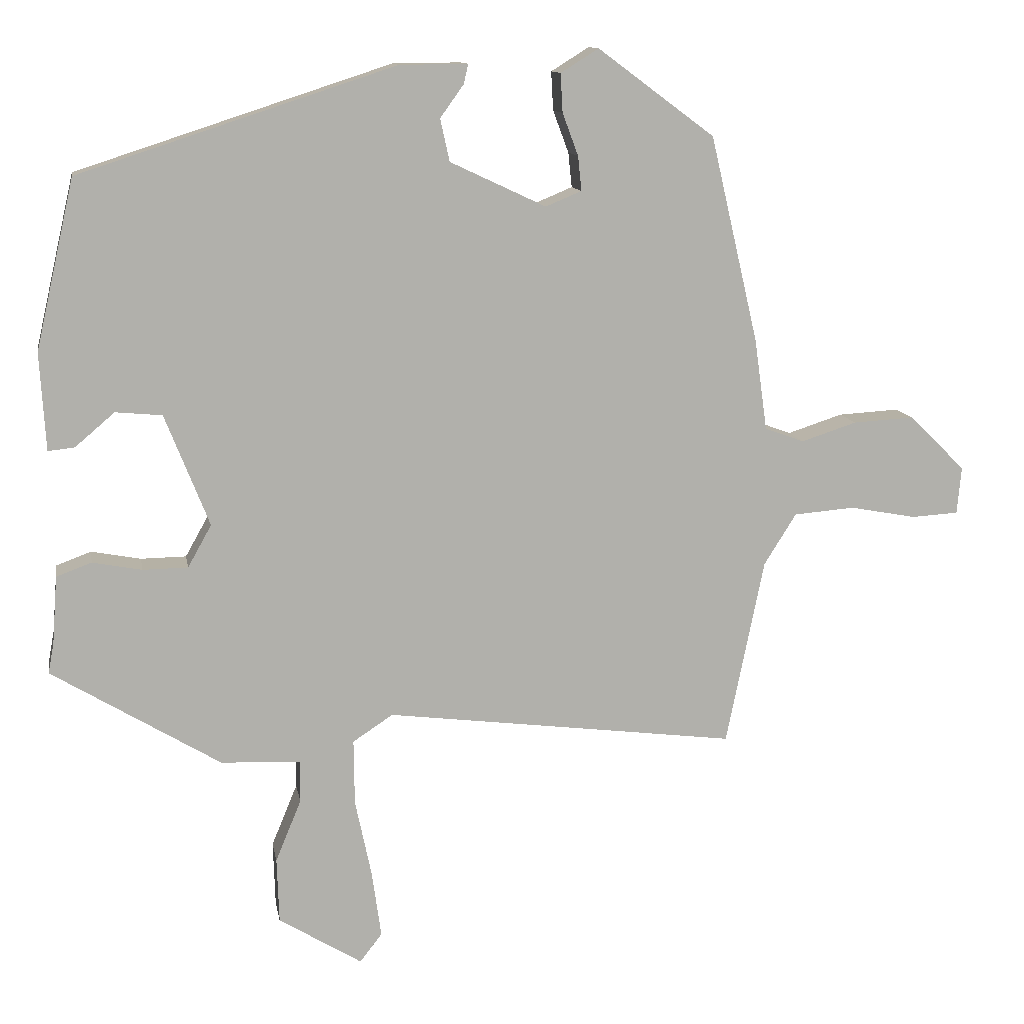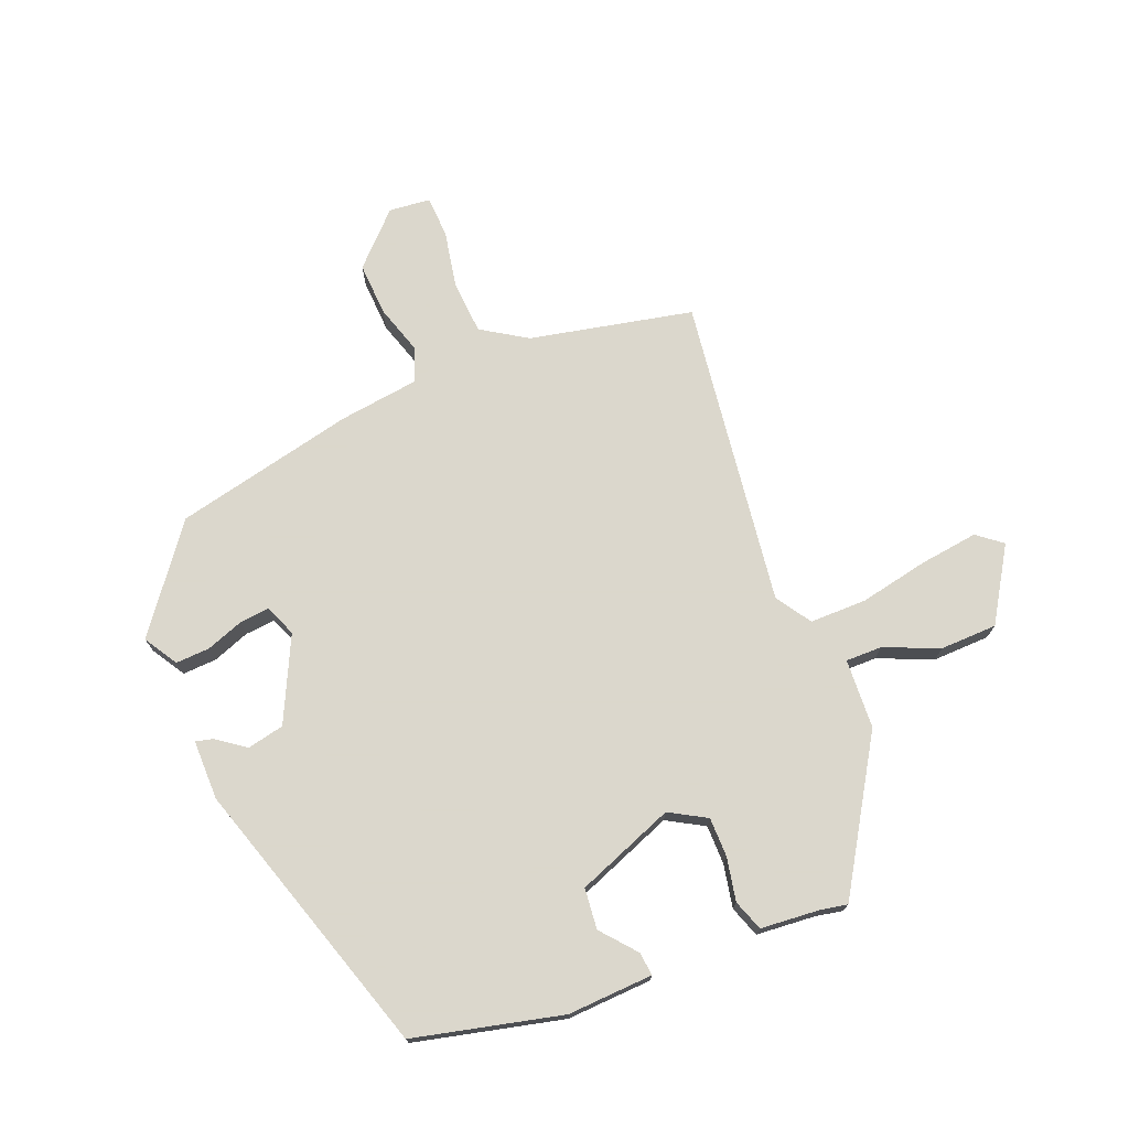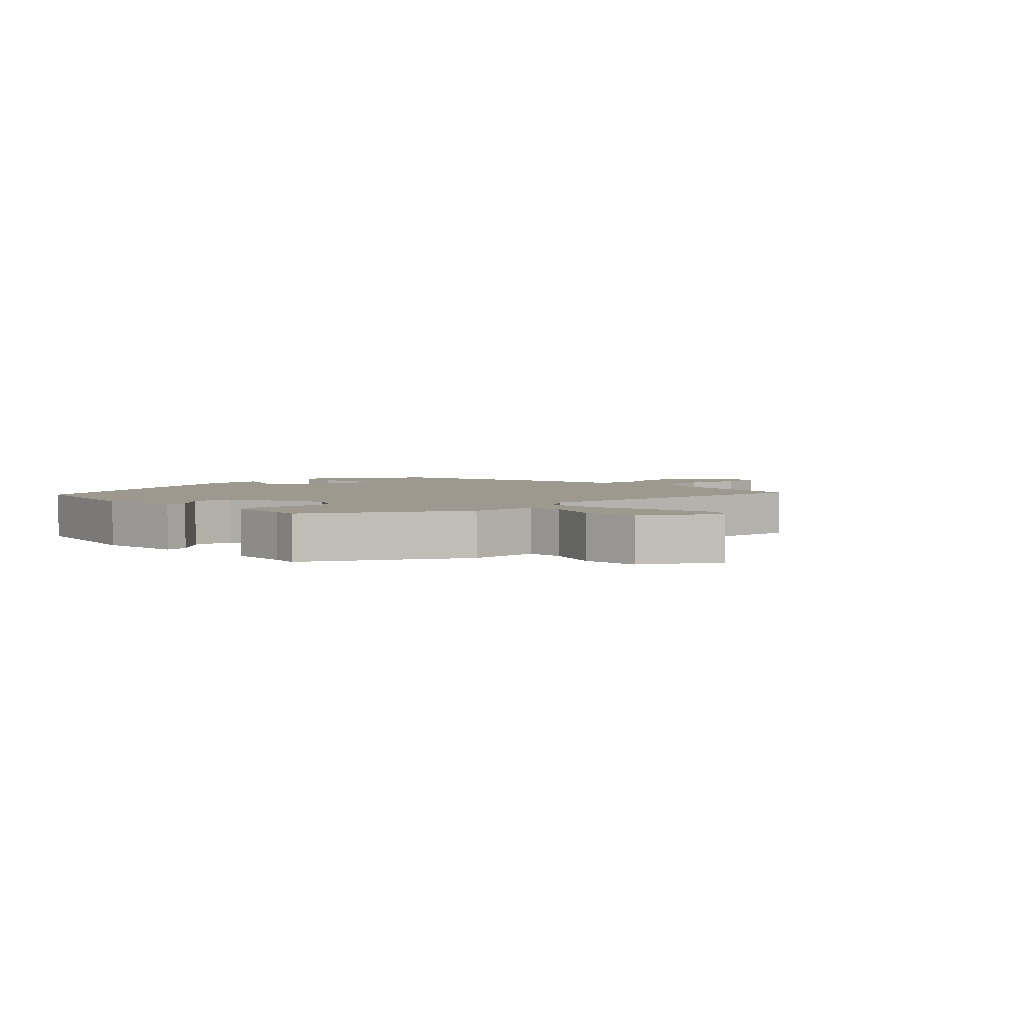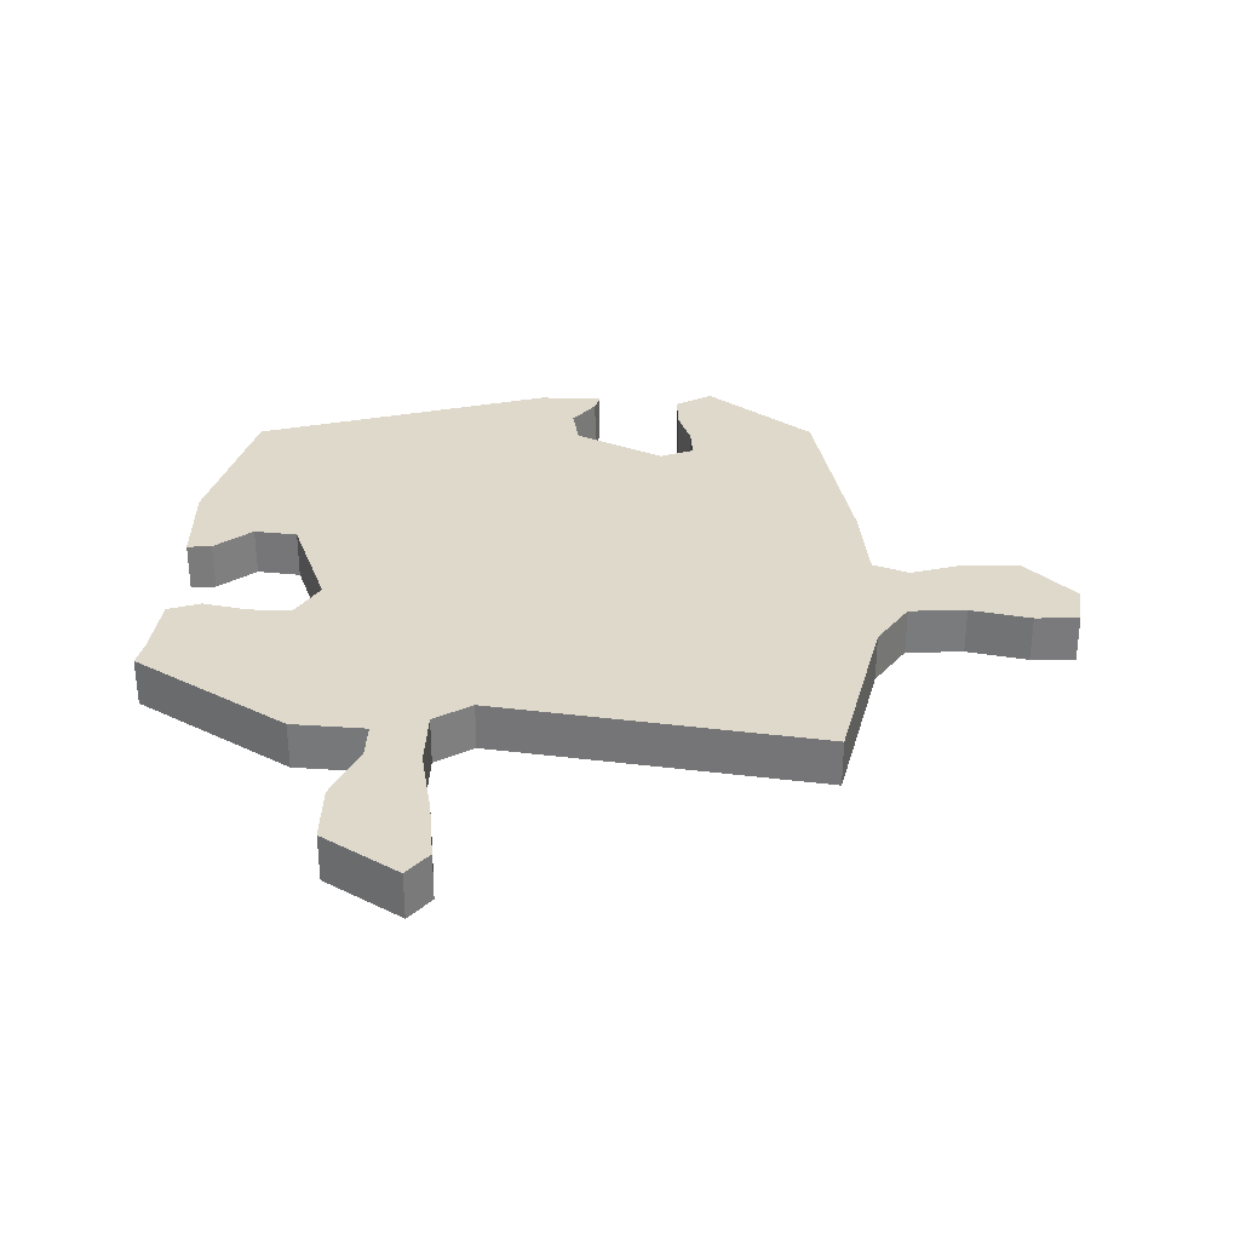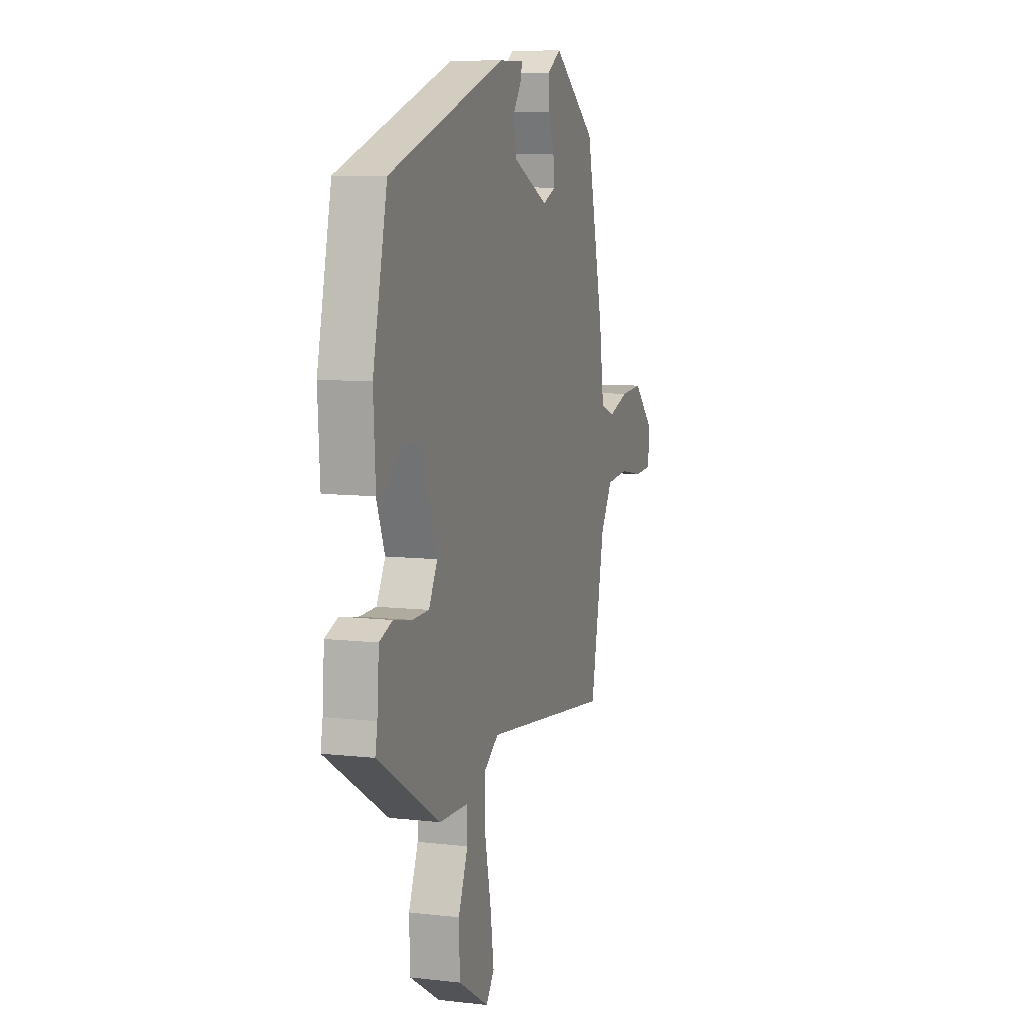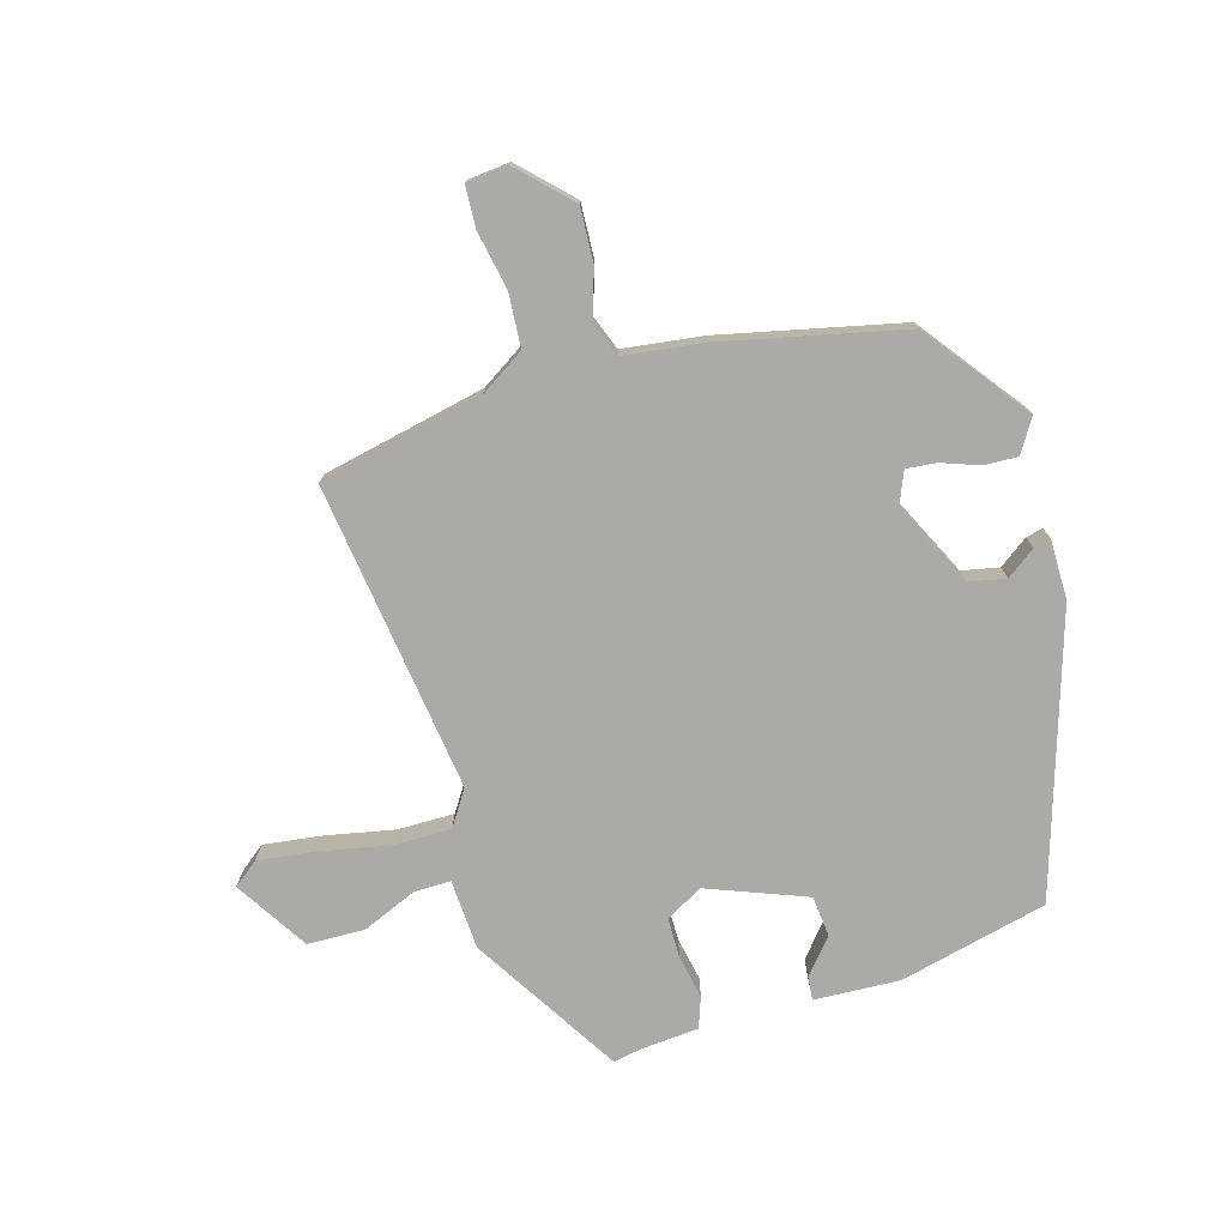
<metadata>
{"format":"obj","ext":"obj","renderer":"f3d","projection":"perspective","resolution":1024,"background":"white","views":[{"elev":11.8,"azim":170.2,"up":"+Z"},{"elev":73.4,"azim":68.6,"up":"+Y"},{"elev":3.5,"azim":134.3,"up":"+Y"},{"elev":31.8,"azim":-177.0,"up":"+Y"},{"elev":8.7,"azim":107.3,"up":"+Z"},{"elev":-75.9,"azim":-73.2,"up":"+Y"}]}
</metadata>
<code>
v 0.432 0.07 0.313
v 0.486 0.07 0.077
v 0.478 0.07 -0.059
v 0.441 0.07 -0.055
v 0.386 0.07 -0.008
v 0.321 0.07 -0.014
v 0.259 0.07 -0.17
v 0.292 0.07 -0.229
v 0.355 0.07 -0.23
v 0.424 0.07 -0.217
v 0.473 0.07 -0.235
v 0.48 0.07 -0.329
v 0.488 0.07 -0.372
v 0.253 0.07 -0.514
v 0.142 0.07 -0.519
v 0.142 0.07 -0.577
v 0.178 0.07 -0.664
v 0.175 0.07 -0.755
v 0.059 0.07 -0.826
v 0.028 0.07 -0.786
v 0.041 0.07 -0.693
v 0.064 0.07 -0.584
v 0.065 0.07 -0.493
v 0.009 0.07 -0.456
v -0.482 0.07 -0.517
v -0.535 0.07 -0.257
v -0.58 0.07 -0.185
v -0.665 0.07 -0.178
v -0.757 0.07 -0.195
v -0.823 0.07 -0.191
v -0.829 0.07 -0.125
v -0.75 0.07 -0.048
v -0.665 0.07 -0.053
v -0.588 0.07 -0.078
v -0.533 0.07 -0.058
v -0.515 0.07 0.07
v -0.448 0.07 0.357
v -0.285 0.07 0.478
v -0.232 0.07 0.445
v -0.235 0.07 0.391
v -0.257 0.07 0.332
v -0.262 0.07 0.284
v -0.212 0.07 0.263
v -0.078 0.07 0.326
v -0.065 0.07 0.385
v -0.098 0.07 0.431
v -0.104 0.07 0.458
v -0.009 0.07 0.457
v 0.432 0 0.313
v 0.486 0 0.077
v 0.478 0 -0.059
v 0.441 0 -0.055
v 0.386 0 -0.008
v 0.321 0 -0.014
v 0.259 0 -0.17
v 0.292 0 -0.229
v 0.355 0 -0.23
v 0.424 0 -0.217
v 0.473 0 -0.235
v 0.48 0 -0.329
v 0.488 0 -0.372
v 0.253 0 -0.514
v 0.142 0 -0.519
v 0.142 0 -0.577
v 0.178 0 -0.664
v 0.175 0 -0.755
v 0.059 0 -0.826
v 0.028 0 -0.786
v 0.041 0 -0.693
v 0.064 0 -0.584
v 0.065 0 -0.493
v 0.009 0 -0.456
v -0.482 0 -0.517
v -0.535 0 -0.257
v -0.58 0 -0.185
v -0.665 0 -0.178
v -0.757 0 -0.195
v -0.823 0 -0.191
v -0.829 0 -0.125
v -0.75 0 -0.048
v -0.665 0 -0.053
v -0.588 0 -0.078
v -0.533 0 -0.058
v -0.515 0 0.07
v -0.448 0 0.357
v -0.285 0 0.478
v -0.232 0 0.445
v -0.235 0 0.391
v -0.257 0 0.332
v -0.262 0 0.284
v -0.212 0 0.263
v -0.078 0 0.326
v -0.065 0 0.385
v -0.098 0 0.431
v -0.104 0 0.458
v -0.009 0 0.457
f 45 46 47 48
f 44 45 48 1
f 43 44 1 2
f 38 39 40 41
f 38 41 42
f 35 36 37 38
f 35 38 42
f 31 32 33 34
f 29 30 31 34
f 28 29 34 35
f 27 28 35
f 26 27 35 42
f 24 25 26 42
f 19 20 21 22
f 17 18 19 22
f 16 17 22 23
f 15 16 23
f 12 13 14 15
f 9 10 11 12
f 8 9 12 15
f 7 8 15 23
f 2 3 4 5
f 43 2 5 6
f 23 24 42 43
f 6 7 23 43
f 96 95 94 93
f 49 96 93 92
f 50 49 92 91
f 89 88 87 86
f 90 89 86
f 86 85 84 83
f 90 86 83
f 82 81 80 79
f 82 79 78 77
f 83 82 77 76
f 83 76 75
f 90 83 75 74
f 90 74 73 72
f 70 69 68 67
f 70 67 66 65
f 71 70 65 64
f 71 64 63
f 63 62 61 60
f 60 59 58 57
f 63 60 57 56
f 71 63 56 55
f 53 52 51 50
f 54 53 50 91
f 91 90 72 71
f 91 71 55 54
f 1 49 50 2
f 2 50 51 3
f 3 51 52 4
f 4 52 53 5
f 5 53 54 6
f 6 54 55 7
f 7 55 56 8
f 8 56 57 9
f 9 57 58 10
f 10 58 59 11
f 11 59 60 12
f 12 60 61 13
f 13 61 62 14
f 14 62 63 15
f 15 63 64 16
f 16 64 65 17
f 17 65 66 18
f 18 66 67 19
f 19 67 68 20
f 20 68 69 21
f 21 69 70 22
f 22 70 71 23
f 23 71 72 24
f 24 72 73 25
f 25 73 74 26
f 26 74 75 27
f 27 75 76 28
f 28 76 77 29
f 29 77 78 30
f 30 78 79 31
f 31 79 80 32
f 32 80 81 33
f 33 81 82 34
f 34 82 83 35
f 35 83 84 36
f 36 84 85 37
f 37 85 86 38
f 38 86 87 39
f 39 87 88 40
f 40 88 89 41
f 41 89 90 42
f 42 90 91 43
f 43 91 92 44
f 44 92 93 45
f 45 93 94 46
f 46 94 95 47
f 47 95 96 48
f 48 96 49 1

</code>
